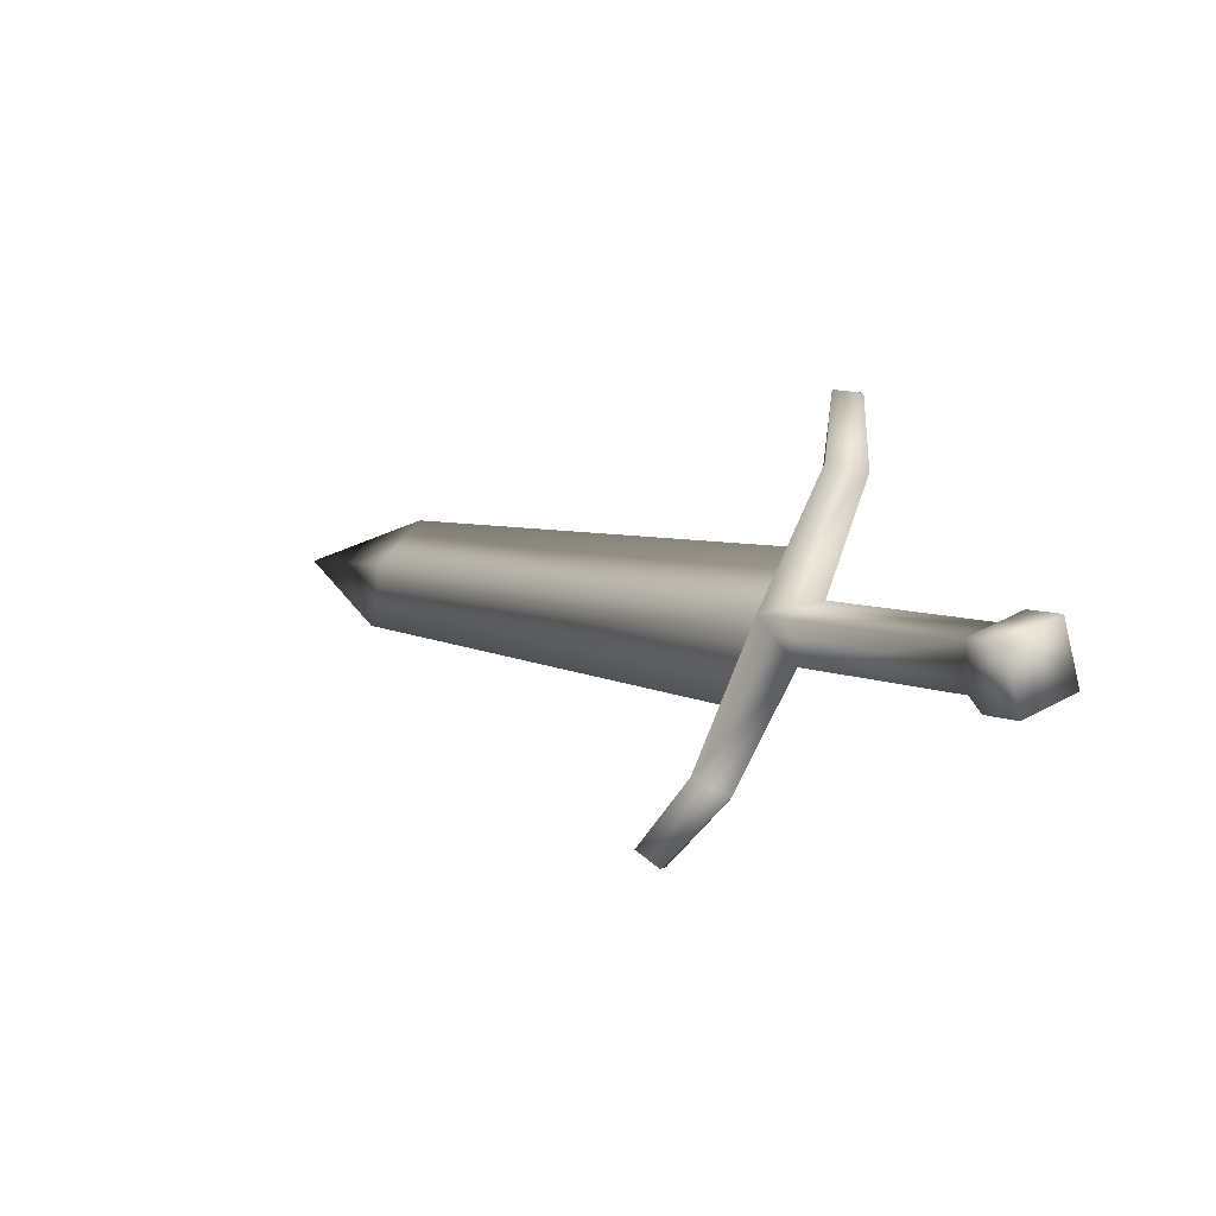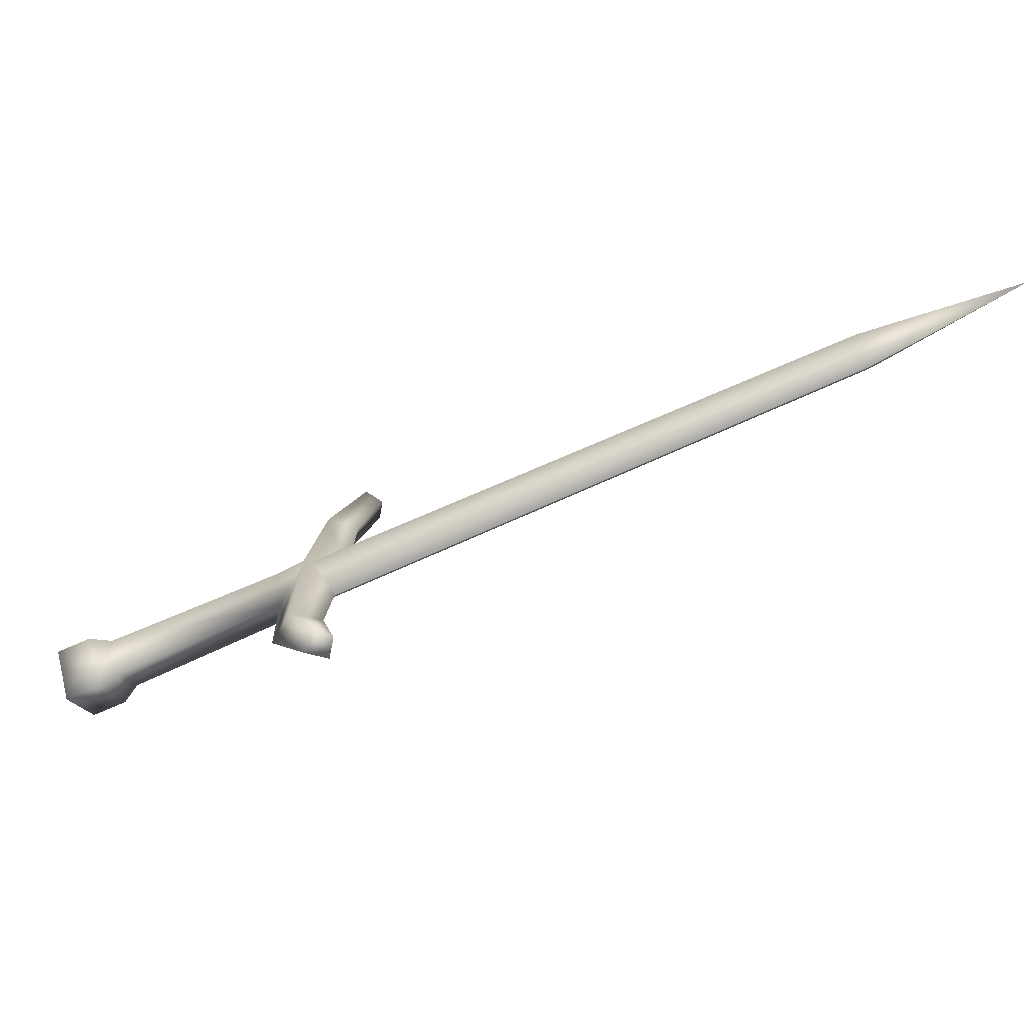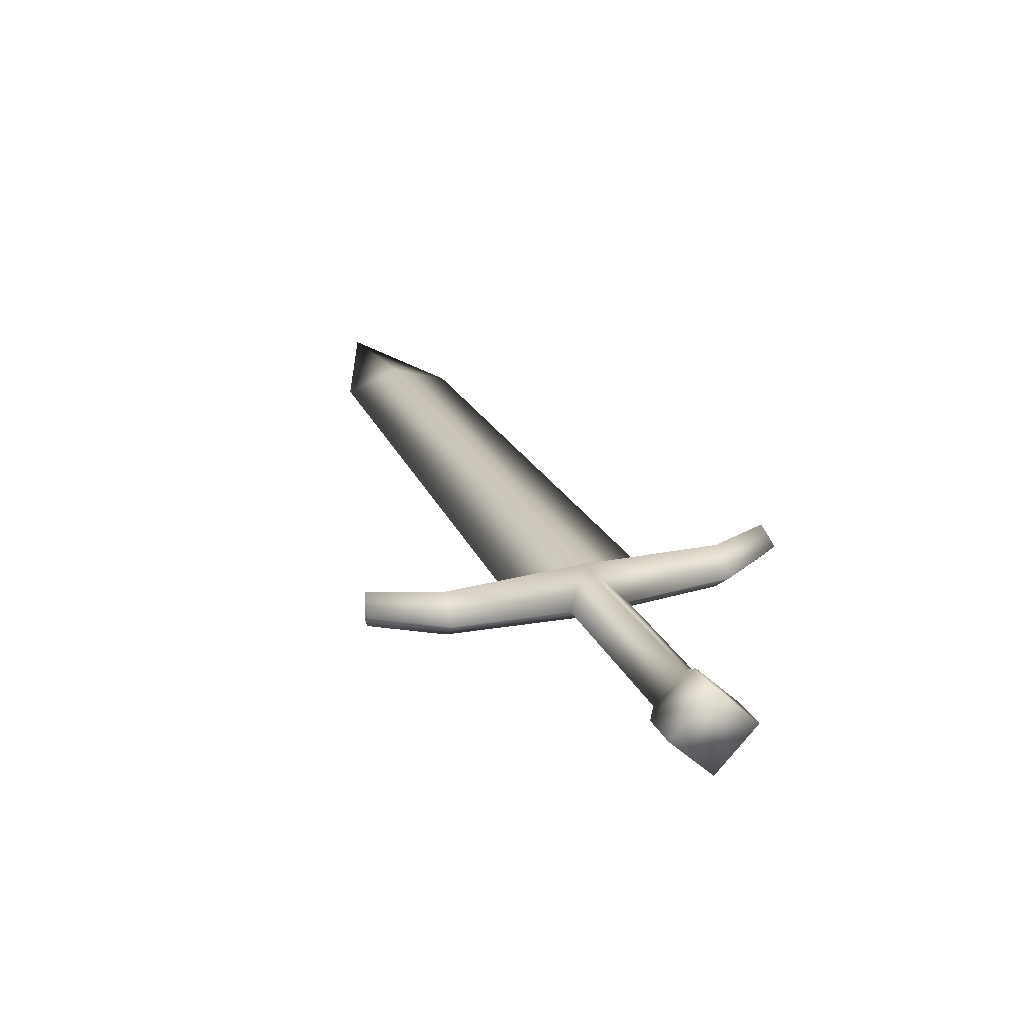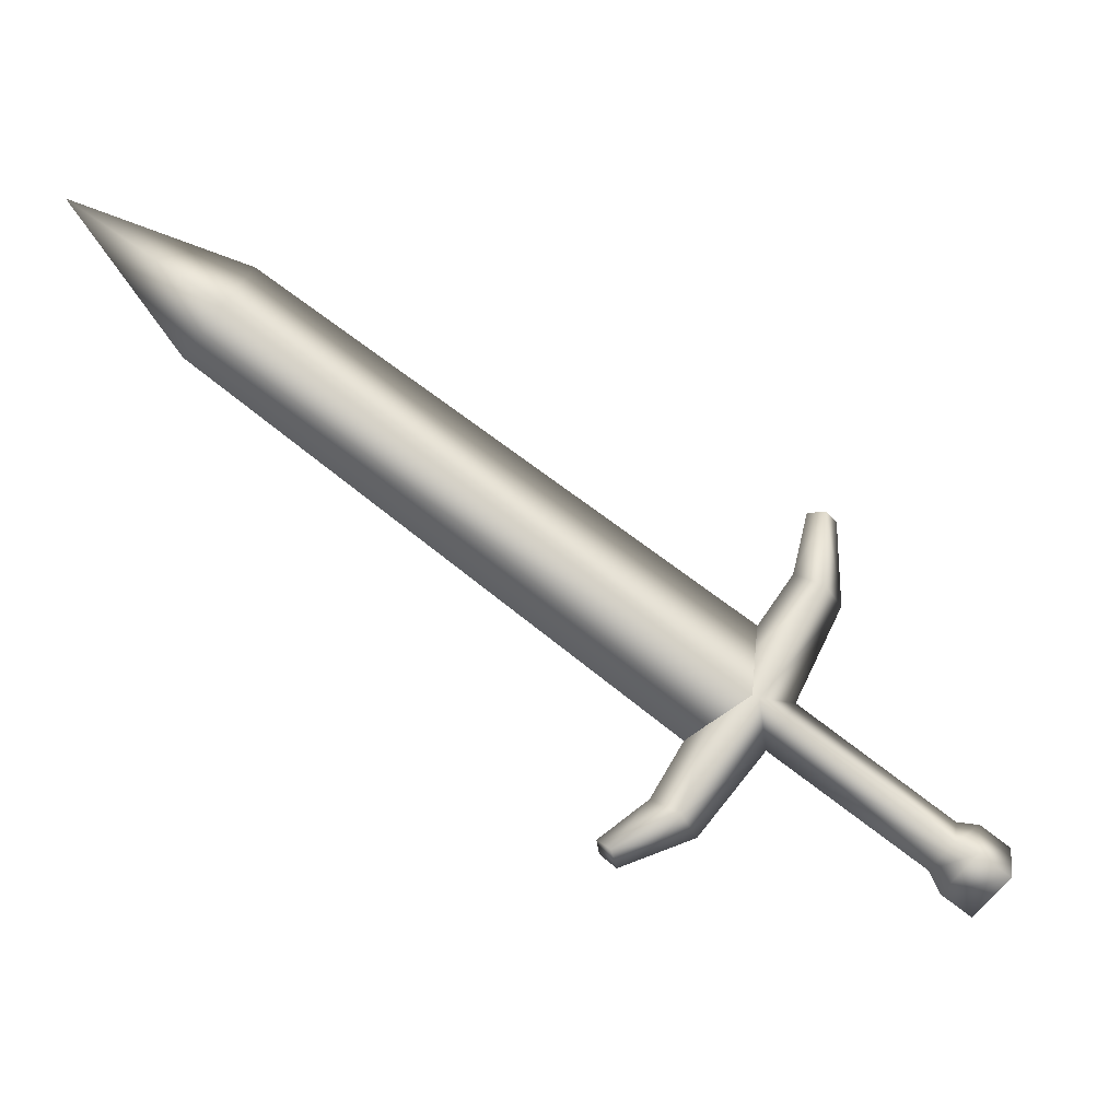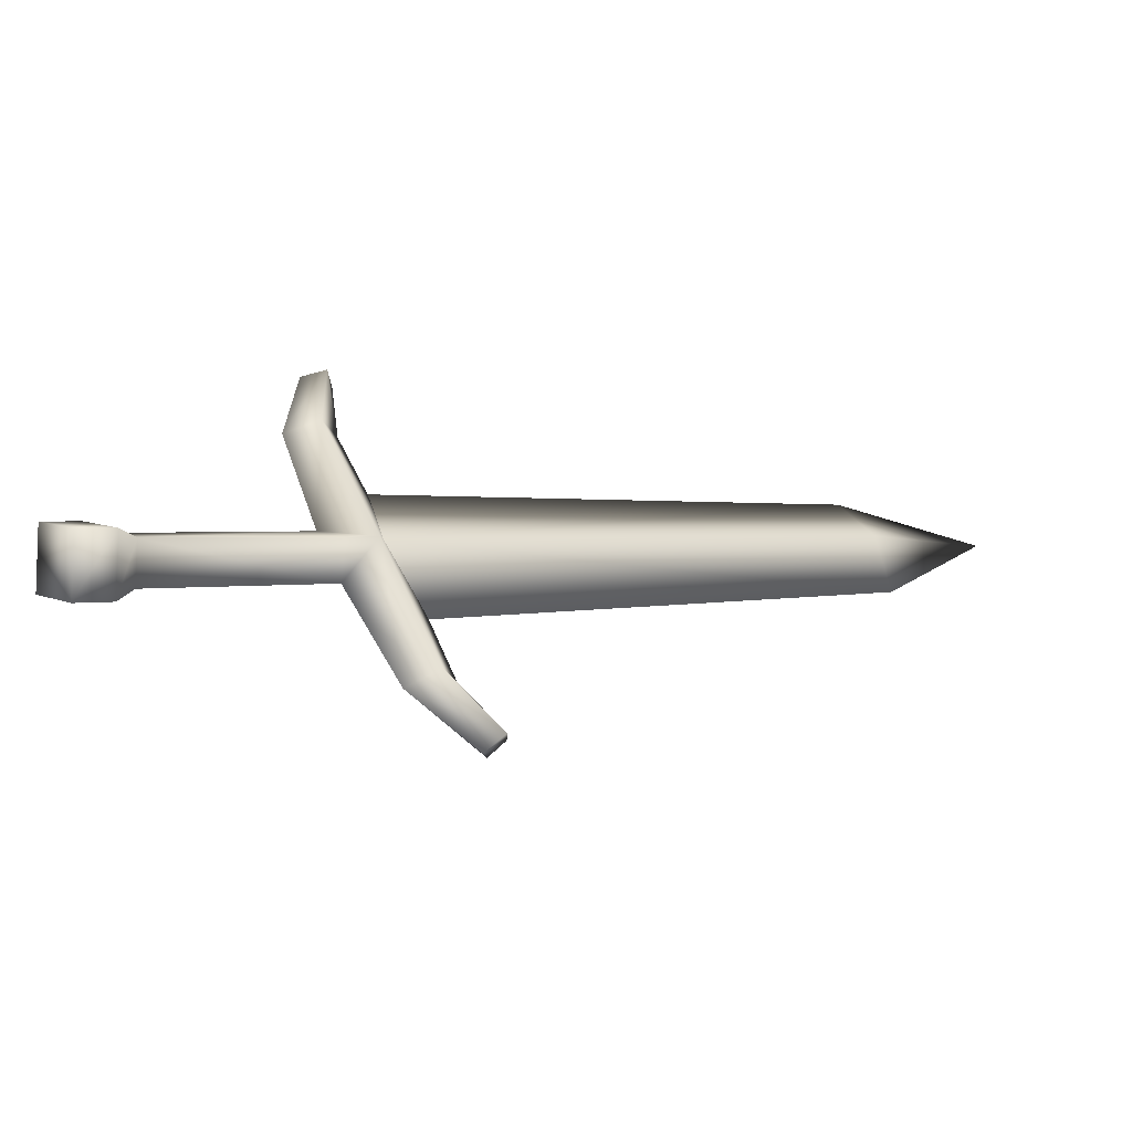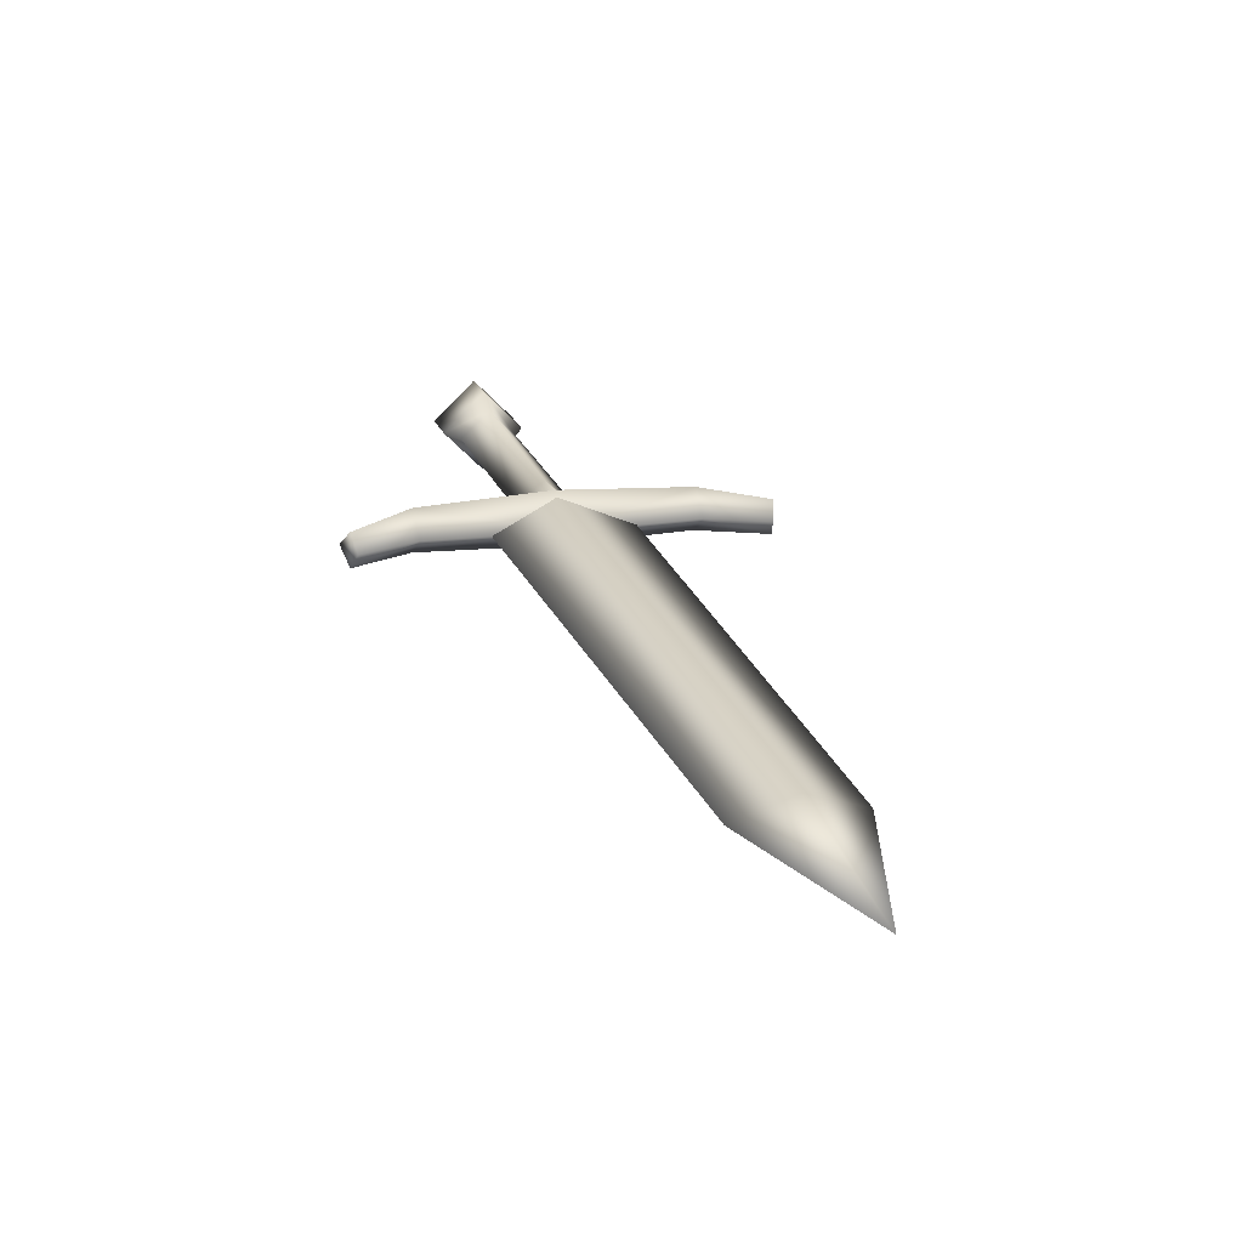
<metadata>
{"format":"obj","ext":"obj","renderer":"f3d","projection":"perspective","resolution":1024,"background":"white","views":[{"elev":-32.1,"azim":20.0,"up":"+Z"},{"elev":29.7,"azim":-146.9,"up":"+Y"},{"elev":-4.2,"azim":102.7,"up":"+Y"},{"elev":52.7,"azim":61.9,"up":"+Y"},{"elev":-51.2,"azim":123.4,"up":"+Z"},{"elev":50.4,"azim":-75.6,"up":"+Y"}]}
</metadata>
<code>
v  0.1456 1.027 0.4319
v  0.2147 1.031 0.4357
v  0.2709 1.013 0.5628
v  0.229 1.005 0.5815
v  0.215 1.045 0.5962
v  0.1274 1.077 0.4524
v  0.2677 1.024 0.669
v  0.2372 1.016 0.6752
v  0.3988 0.9258 0.3101
v  0.3649 0.9002 0.2819
v  0.3784 0.8747 0.2692
v  0.4268 0.9114 0.3094
v  0.4149 0.8538 0.2443
v  0.4633 0.8905 0.2845
v  0.2328 1.043 0.6769
v  0.2541 1.054 0.5773
v  0.1773 1.089 0.4266
v  0.2572 1.055 0.6719
v  0.4253 0.9661 0.2613
v  0.3978 0.9641 0.2764
v  0.4618 0.9453 0.2364
v  0.1767 1.082 0.4255
v  -0.411 1.413 0.8254
v  -0.3868 1.379 0.8895
v  0.2066 1.041 0.5038
v  -0.586 1.486 0.9392
v  0.1505 1.031 0.4299
v  -0.4329 1.37 0.8291
v  0.0618 1.066 0.2859
v  0.0489 1.105 0.3026
v  0.1009 1.075 0.2622
v  -0.01 1.105 0.2382
v  0.0128 1.116 0.2183
v  0.1789 1.012 0.4099
v  0.1798 1.044 0.3739
v  0.3639 0.9384 0.2483
v  0.3768 0.9294 0.2211
v  0.4133 0.9085 0.1962
v  -0.0091 1.13 0.2493
v  0.0869 1.115 0.2817
v  0.01 1.144 0.2348
v  0.1206 1.072 0.3517
v  -0.4572 1.404 0.7651
v  0.2078 1.068 0.4051
o sword1_LOD003
g sword1_LOD003
f 1 2 3
f 3 4 1
f 4 5 6
f 6 1 4
f 3 7 8
f 8 4 3
f 9 10 11
f 11 12 9
f 12 11 13
f 13 14 12
f 5 4 8
f 8 15 5
f 16 17 6
f 6 5 16
f 3 16 18
f 18 7 3
f 9 12 19
f 19 20 9
f 12 14 21
f 21 19 12
f 5 15 18
f 18 16 5
f 22 23 24
f 24 25 22
f 23 26 24
f 27 25 24
f 24 28 27
f 28 24 26
f 29 1 6
f 6 30 29
f 31 29 32
f 32 33 31
f 10 34 35
f 35 36 10
f 36 37 11
f 11 10 36
f 37 38 13
f 13 11 37
f 30 39 32
f 32 29 30
f 17 35 31
f 31 40 17
f 40 30 6
f 6 17 40
f 31 33 41
f 41 40 31
f 20 19 37
f 37 36 20
f 19 21 38
f 38 37 19
f 30 40 41
f 41 39 30
f 22 42 43
f 43 23 22
f 23 43 26
f 27 28 43
f 43 42 27
f 28 26 43
f 9 2 34
f 34 10 9
f 29 31 35
f 35 1 29
f 7 18 15
f 15 8 7
f 39 41 33
f 33 32 39
f 2 1 34
f 34 1 35
f 20 44 2
f 2 9 20
f 2 17 16
f 16 3 2
f 20 36 35
f 35 44 20
f 44 17 2
f 35 17 44
f 38 21 14
f 14 13 38

</code>
